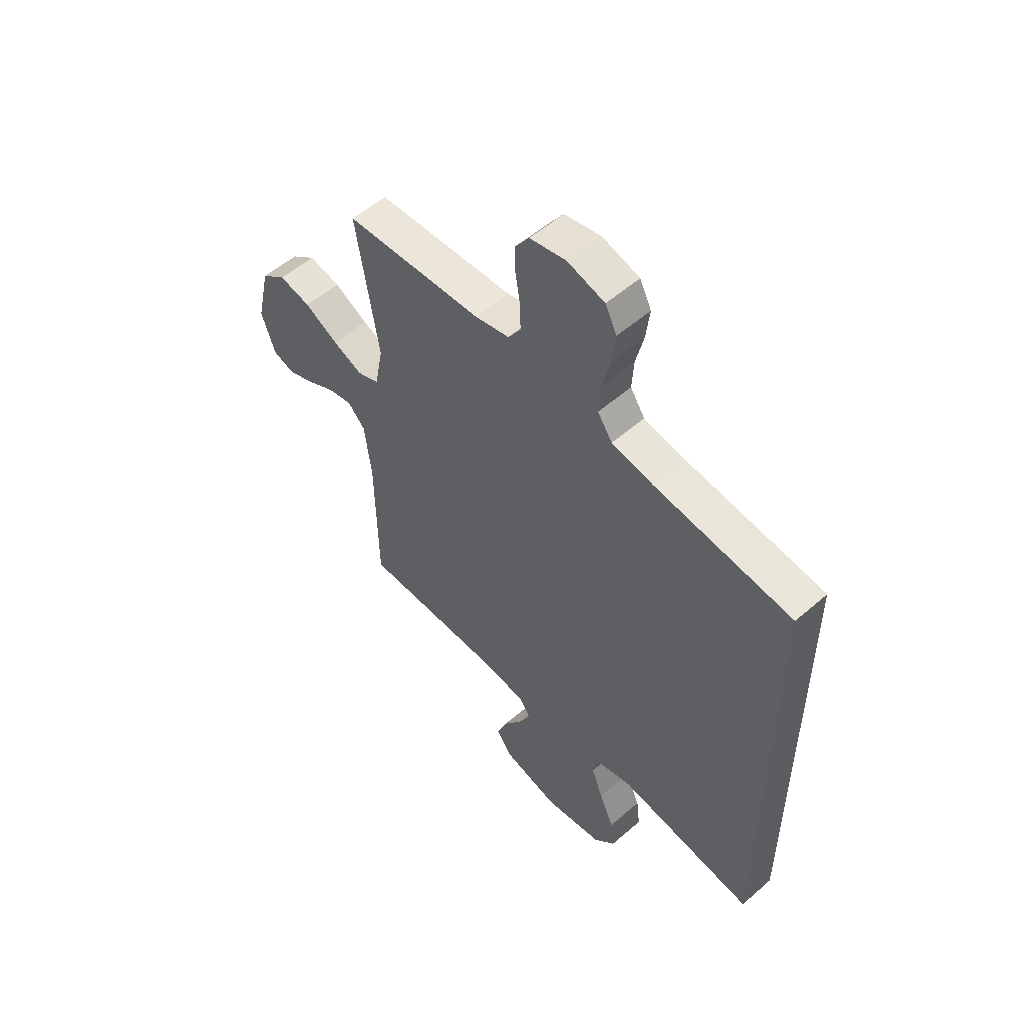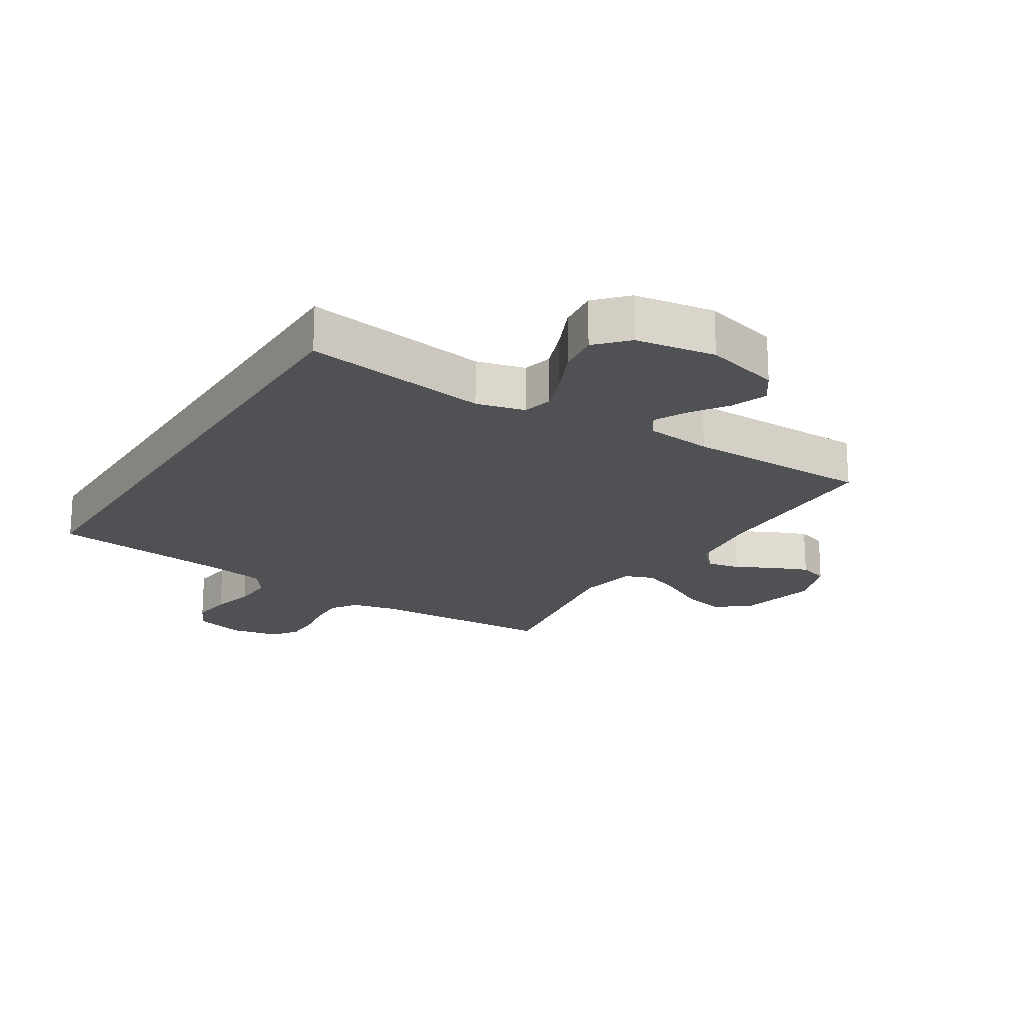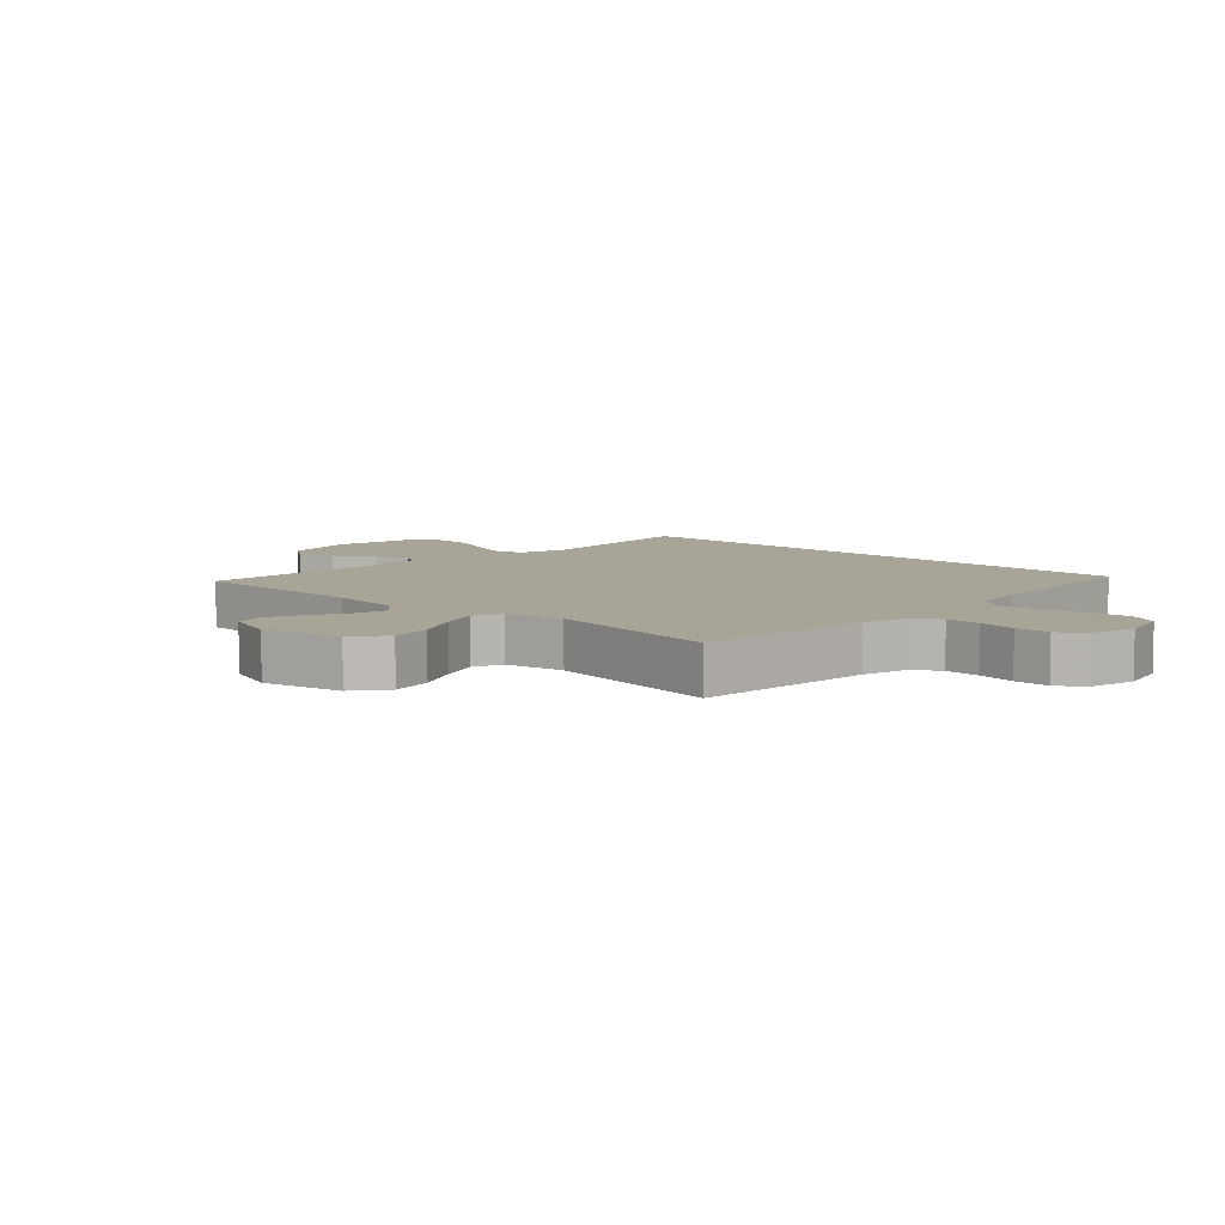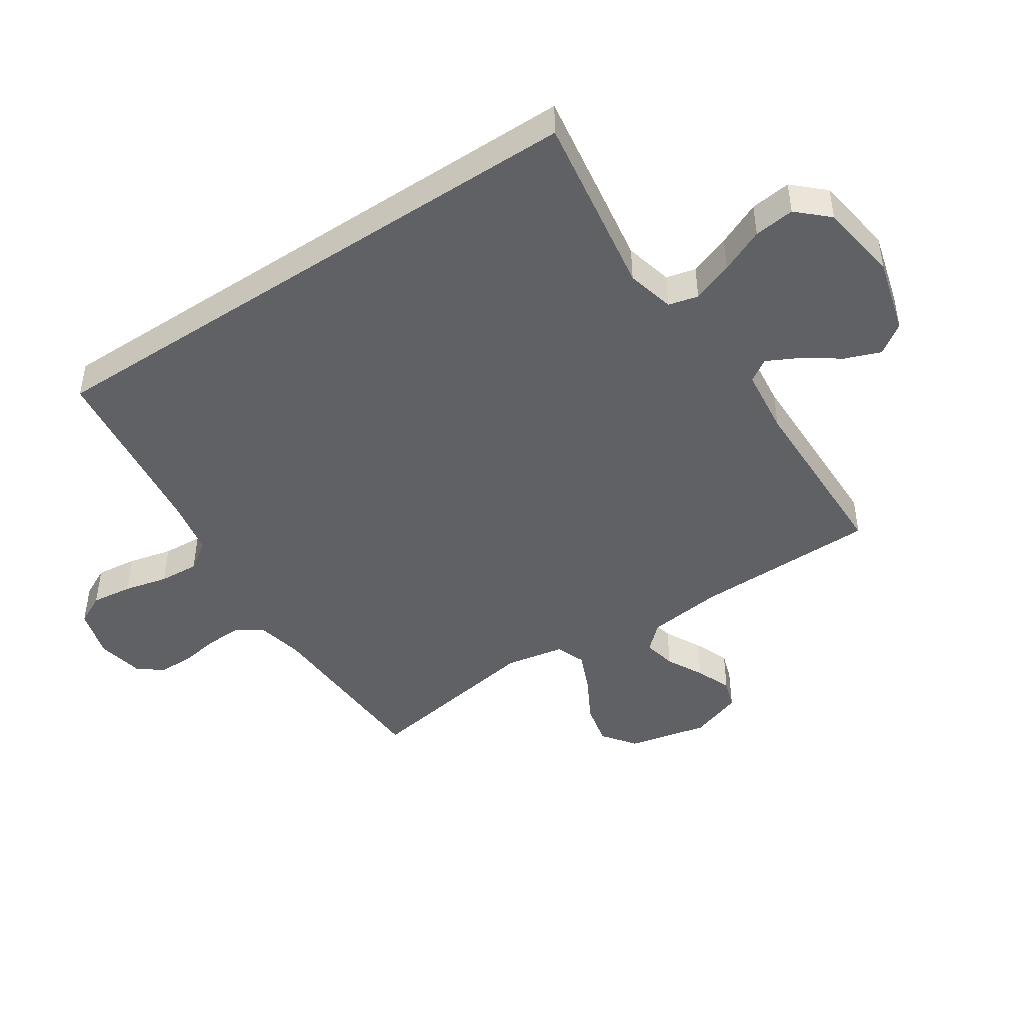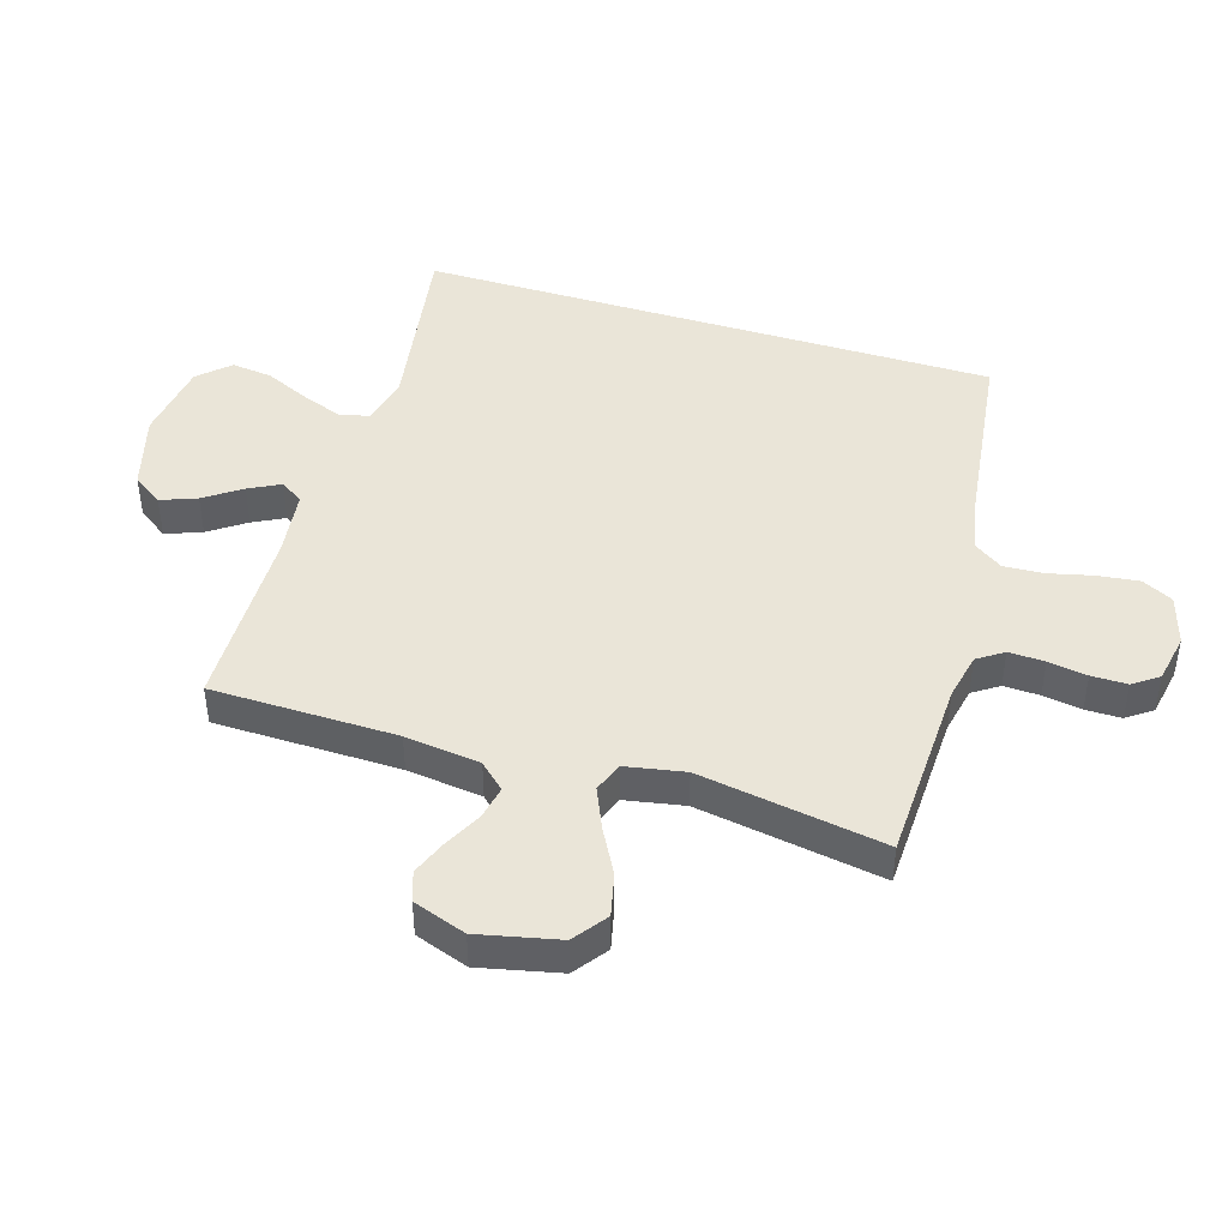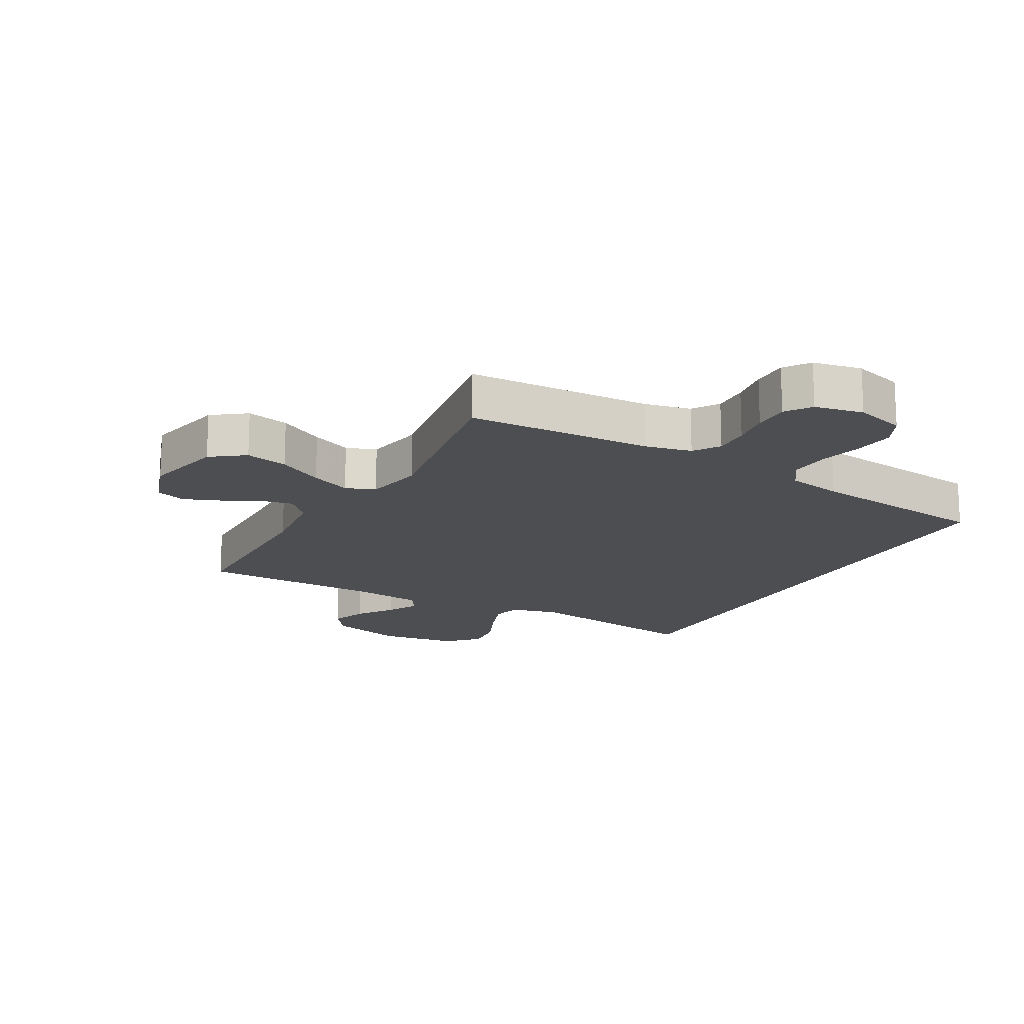
<metadata>
{"format":"obj","ext":"obj","renderer":"f3d","projection":"perspective","resolution":1024,"background":"white","views":[{"elev":54.2,"azim":47.3,"up":"+Z"},{"elev":-19.8,"azim":148.2,"up":"+Y"},{"elev":7.0,"azim":-45.5,"up":"+Y"},{"elev":-45.6,"azim":123.7,"up":"+Y"},{"elev":44.7,"azim":-72.9,"up":"+Y"},{"elev":-16.8,"azim":-29.0,"up":"+Y"}]}
</metadata>
<code>
v -0.5 0.07 0.5
v -0.2 0.07 0.511
v -0.124 0.07 0.527
v -0.096 0.07 0.569
v -0.098 0.07 0.627
v -0.108 0.07 0.69
v -0.108 0.07 0.748
v -0.079 0.07 0.789
v 0 0.07 0.804
v 0.081 0.07 0.78
v 0.106 0.07 0.73
v 0.098 0.07 0.663
v 0.081 0.07 0.592
v 0.077 0.07 0.527
v 0.109 0.07 0.48
v 0.2 0.07 0.462
v 0.5 0.07 0.423
v 0.5 0.07 -0.514
v 0.2 0.07 -0.466
v 0.122 0.07 -0.485
v 0.11 0.07 -0.533
v 0.135 0.07 -0.6
v 0.167 0.07 -0.672
v 0.175 0.07 -0.738
v 0.129 0.07 -0.787
v 0 0.07 -0.806
v -0.122 0.07 -0.772
v -0.156 0.07 -0.723
v -0.134 0.07 -0.665
v -0.093 0.07 -0.606
v -0.067 0.07 -0.555
v -0.091 0.07 -0.518
v -0.2 0.07 -0.505
v -0.5 0.07 -0.5
v -0.504 0.07 -0.2
v -0.519 0.07 -0.078
v -0.557 0.07 -0.037
v -0.611 0.07 -0.048
v -0.671 0.07 -0.079
v -0.729 0.07 -0.102
v -0.777 0.07 -0.086
v -0.807 0.07 0
v -0.778 0.07 0.13
v -0.724 0.07 0.17
v -0.655 0.07 0.154
v -0.582 0.07 0.114
v -0.517 0.07 0.086
v -0.469 0.07 0.104
v -0.451 0.07 0.2
v -0.5 0 0.5
v -0.2 0 0.511
v -0.124 0 0.527
v -0.096 0 0.569
v -0.098 0 0.627
v -0.108 0 0.69
v -0.108 0 0.748
v -0.079 0 0.789
v 0 0 0.804
v 0.081 0 0.78
v 0.106 0 0.73
v 0.098 0 0.663
v 0.081 0 0.592
v 0.077 0 0.527
v 0.109 0 0.48
v 0.2 0 0.462
v 0.5 0 0.423
v 0.5 0 -0.514
v 0.2 0 -0.466
v 0.122 0 -0.485
v 0.11 0 -0.533
v 0.135 0 -0.6
v 0.167 0 -0.672
v 0.175 0 -0.738
v 0.129 0 -0.787
v 0 0 -0.806
v -0.122 0 -0.772
v -0.156 0 -0.723
v -0.134 0 -0.665
v -0.093 0 -0.606
v -0.067 0 -0.555
v -0.091 0 -0.518
v -0.2 0 -0.505
v -0.5 0 -0.5
v -0.504 0 -0.2
v -0.519 0 -0.078
v -0.557 0 -0.037
v -0.611 0 -0.048
v -0.671 0 -0.079
v -0.729 0 -0.102
v -0.777 0 -0.086
v -0.807 0 0
v -0.778 0 0.13
v -0.724 0 0.17
v -0.655 0 0.154
v -0.582 0 0.114
v -0.517 0 0.086
v -0.469 0 0.104
v -0.451 0 0.2
f 43 44 45 46
f 43 46 47
f 42 43 47
f 41 42 47
f 38 39 40 41
f 38 41 47 48
f 33 34 35
f 32 33 35 36
f 27 28 29 30
f 27 30 31
f 26 27 31
f 25 26 31
f 22 23 24 25
f 21 22 25 31
f 20 21 31 32
f 16 17 18 19
f 15 16 19 20
f 14 15 20 32
f 10 11 12 13
f 5 6 7 8
f 4 5 8 9
f 49 1 2
f 48 49 2 3
f 37 38 48
f 36 37 48 3
f 4 9 10 13
f 13 14 32 36
f 3 4 13 36
f 95 94 93 92
f 96 95 92
f 96 92 91
f 96 91 90
f 90 89 88 87
f 97 96 90 87
f 84 83 82
f 85 84 82 81
f 79 78 77 76
f 80 79 76
f 80 76 75
f 80 75 74
f 74 73 72 71
f 80 74 71 70
f 81 80 70 69
f 68 67 66 65
f 69 68 65 64
f 81 69 64 63
f 62 61 60 59
f 57 56 55 54
f 58 57 54 53
f 51 50 98
f 52 51 98 97
f 97 87 86
f 52 97 86 85
f 62 59 58 53
f 85 81 63 62
f 85 62 53 52
f 1 50 51 2
f 2 51 52 3
f 3 52 53 4
f 4 53 54 5
f 5 54 55 6
f 6 55 56 7
f 7 56 57 8
f 8 57 58 9
f 9 58 59 10
f 10 59 60 11
f 11 60 61 12
f 12 61 62 13
f 13 62 63 14
f 14 63 64 15
f 15 64 65 16
f 16 65 66 17
f 17 66 67 18
f 18 67 68 19
f 19 68 69 20
f 20 69 70 21
f 21 70 71 22
f 22 71 72 23
f 23 72 73 24
f 24 73 74 25
f 25 74 75 26
f 26 75 76 27
f 27 76 77 28
f 28 77 78 29
f 29 78 79 30
f 30 79 80 31
f 31 80 81 32
f 32 81 82 33
f 33 82 83 34
f 34 83 84 35
f 35 84 85 36
f 36 85 86 37
f 37 86 87 38
f 38 87 88 39
f 39 88 89 40
f 40 89 90 41
f 41 90 91 42
f 42 91 92 43
f 43 92 93 44
f 44 93 94 45
f 45 94 95 46
f 46 95 96 47
f 47 96 97 48
f 48 97 98 49
f 49 98 50 1

</code>
